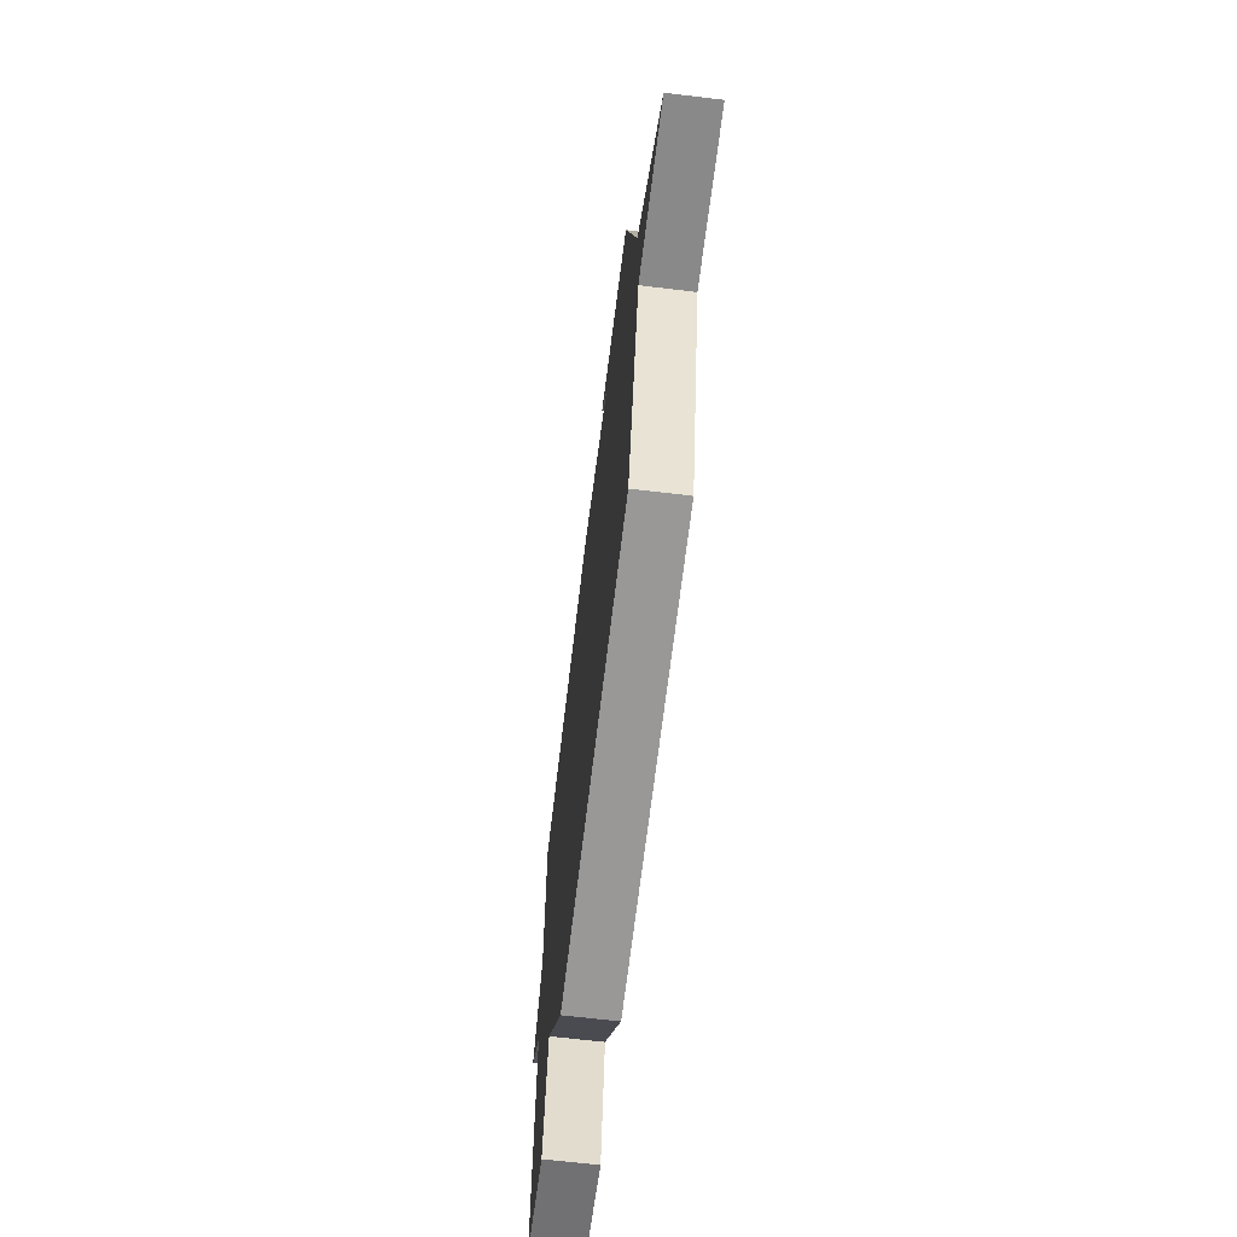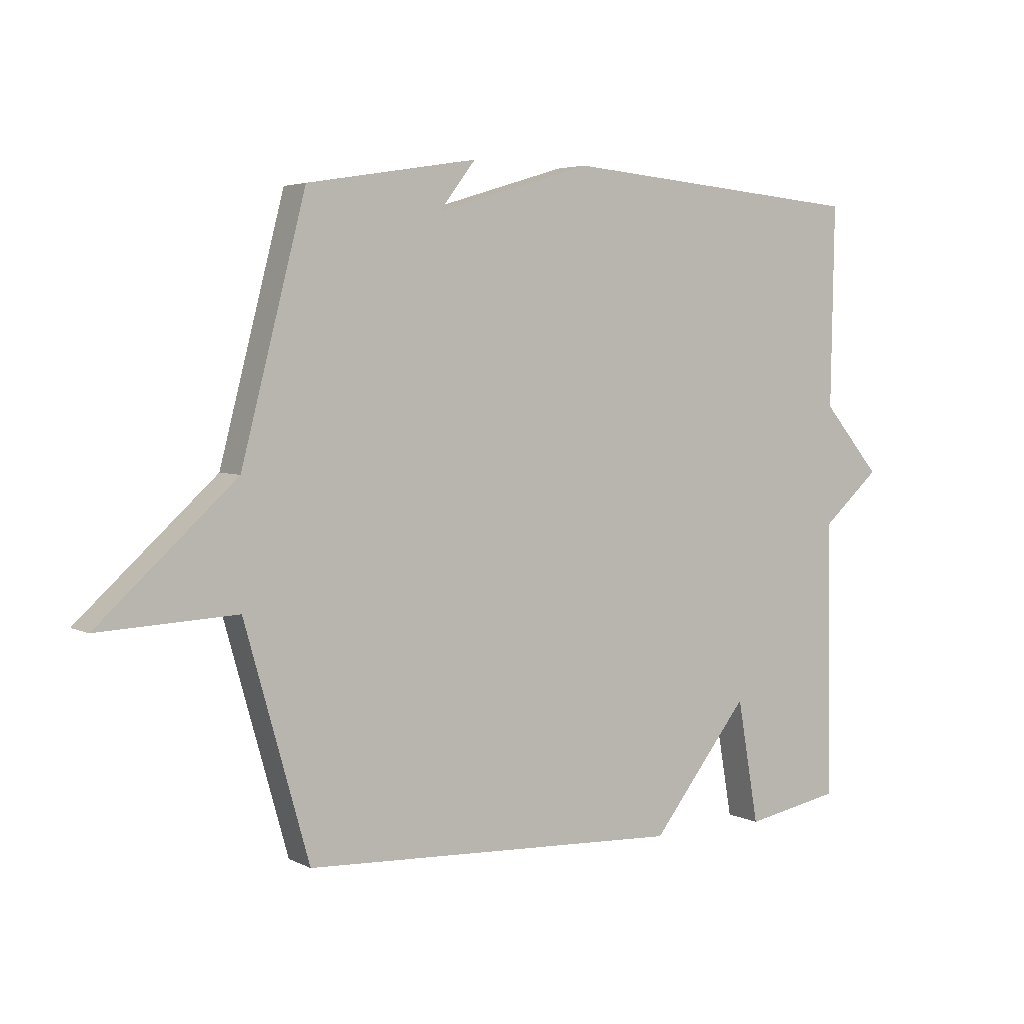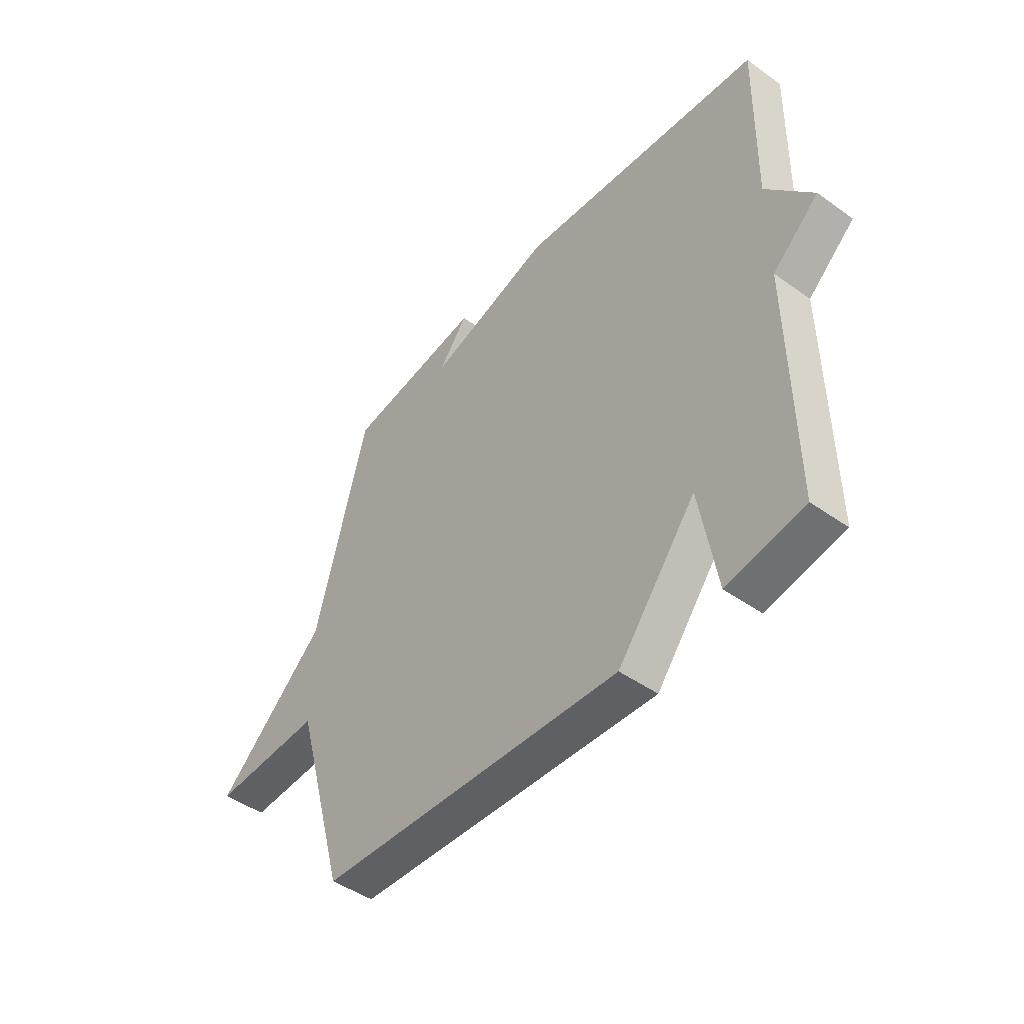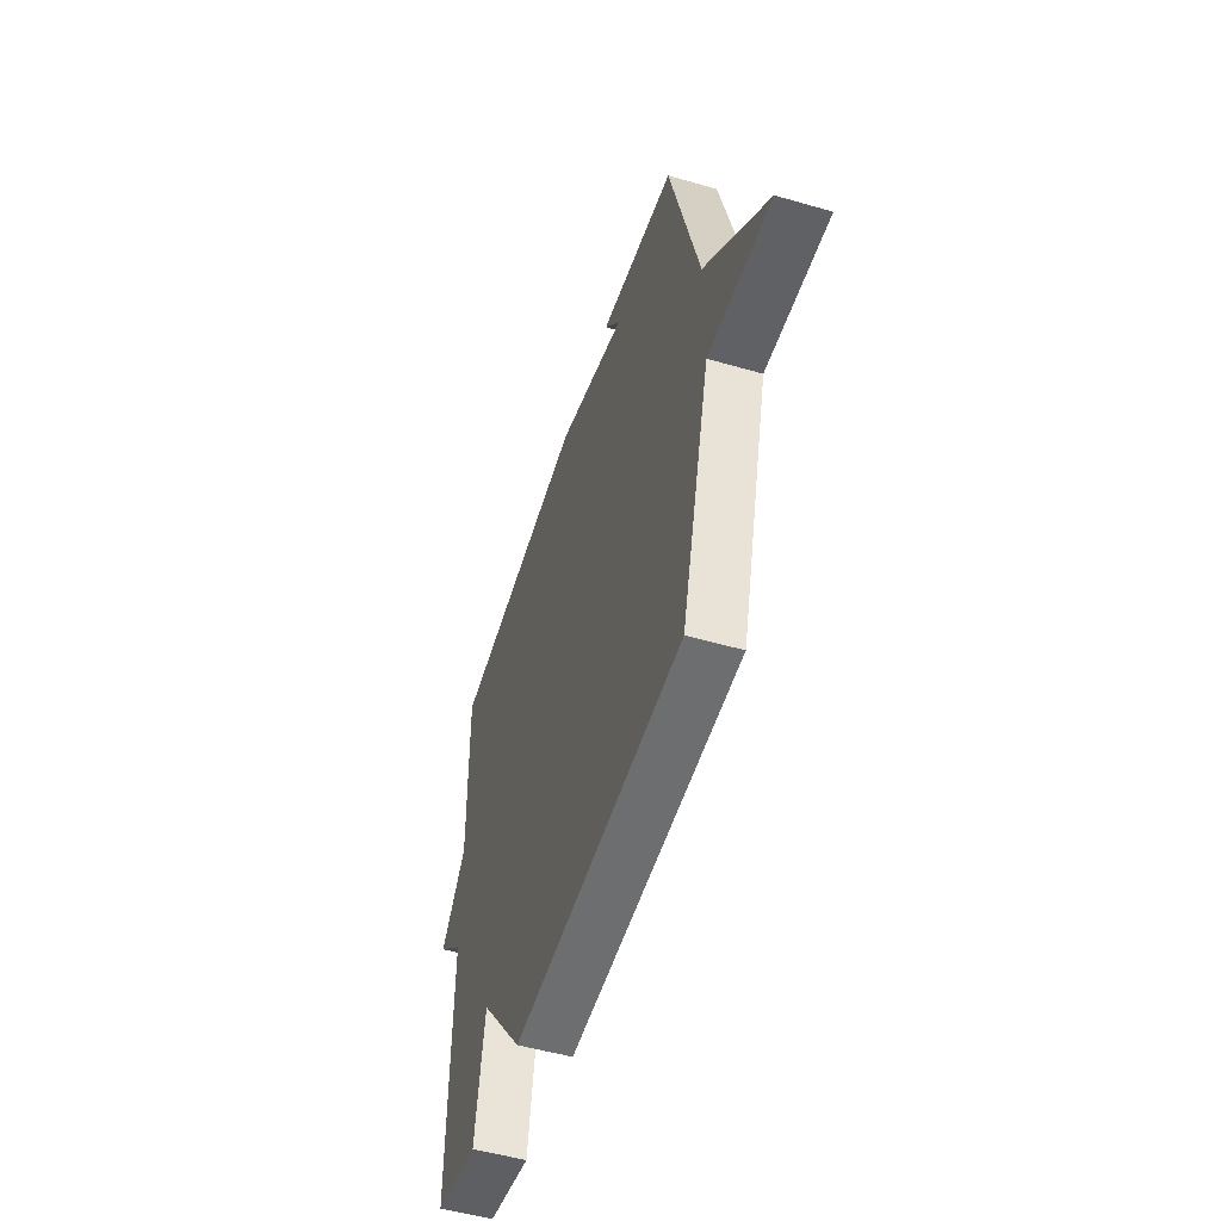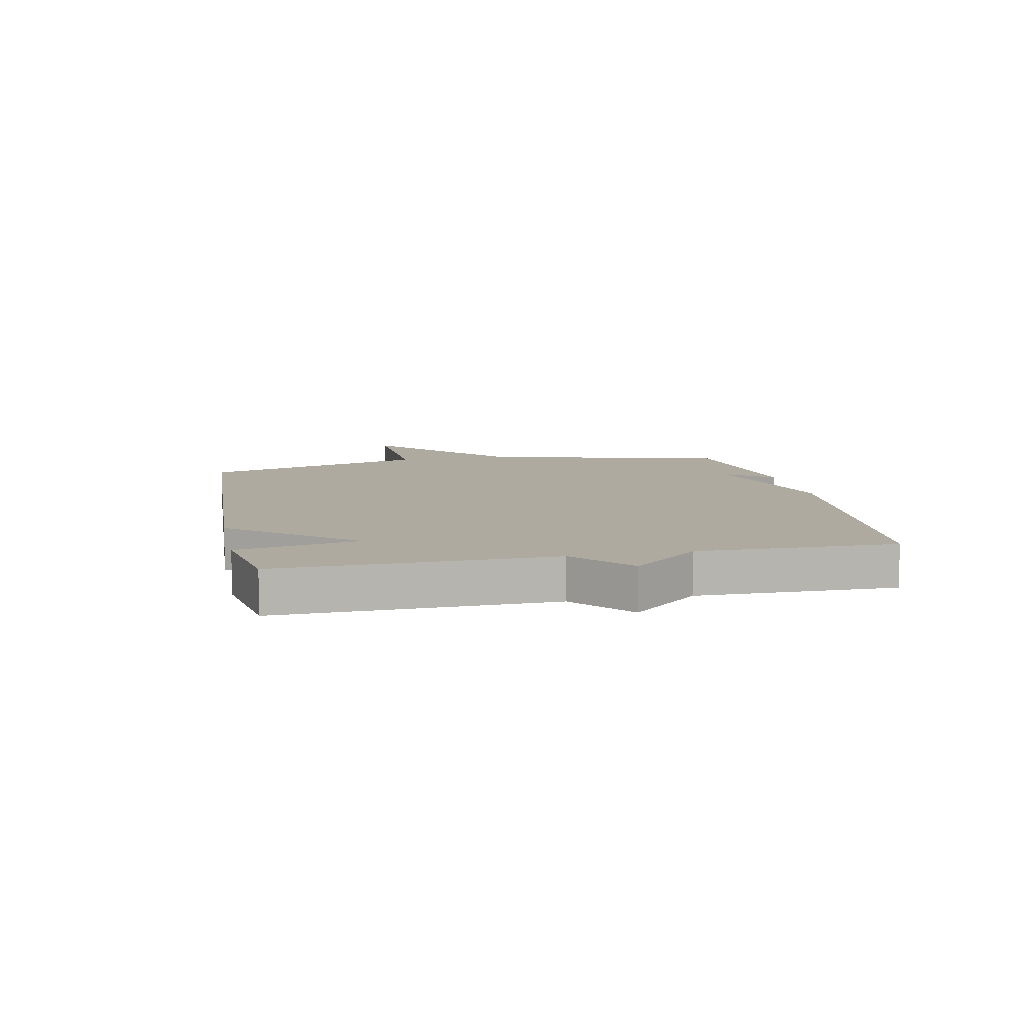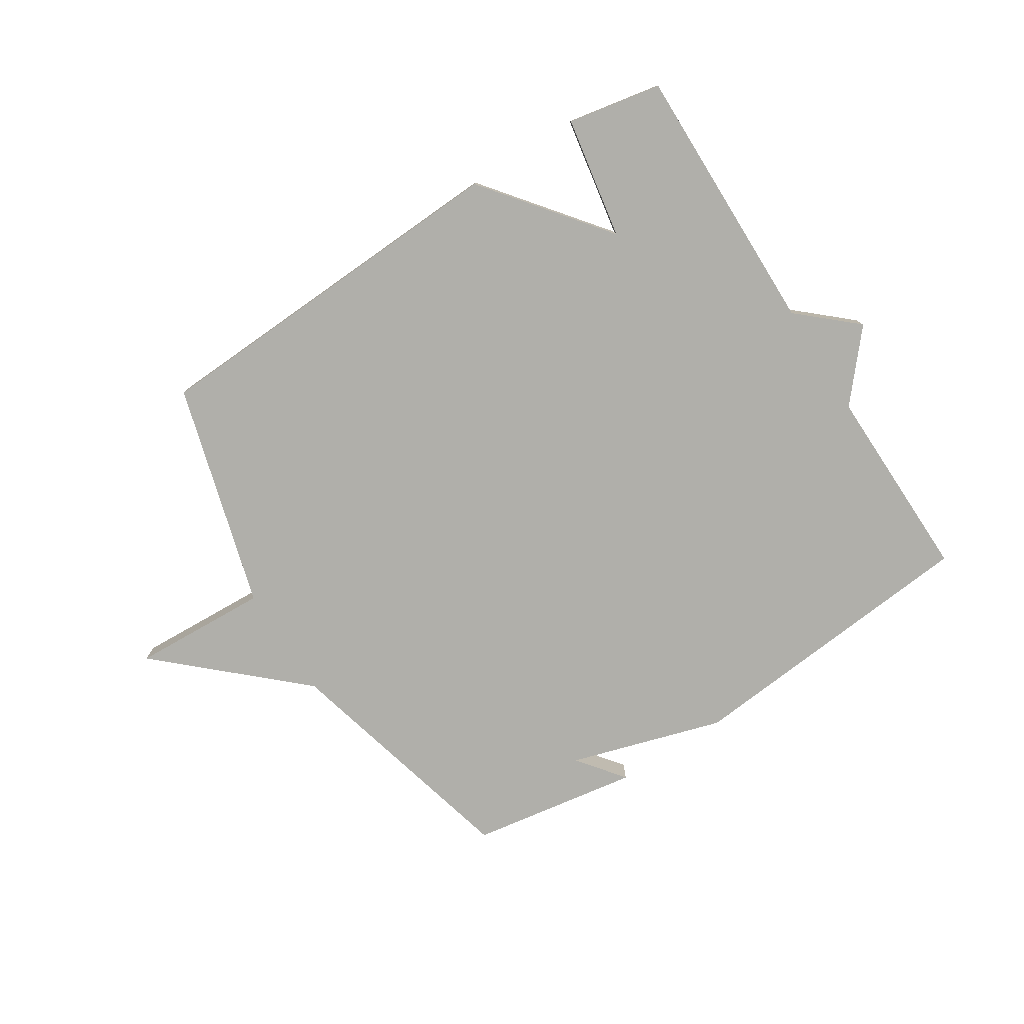
<metadata>
{"format":"obj","ext":"obj","renderer":"f3d","projection":"perspective","resolution":1024,"background":"white","views":[{"elev":-66.0,"azim":83.1,"up":"+Z"},{"elev":4.3,"azim":147.1,"up":"+Z"},{"elev":-46.1,"azim":-129.2,"up":"+Z"},{"elev":-51.6,"azim":72.6,"up":"+Z"},{"elev":9.5,"azim":-101.7,"up":"+Y"},{"elev":-78.0,"azim":-147.5,"up":"+Y"}]}
</metadata>
<code>
v -0.5 0.07 -0.5
v -0.494 0.07 -0.036
v -0.591 0.07 0.05
v -0.494 0.07 0.164
v -0.5 0.07 0.5
v 0.014 0.07 0.546
v 0.275 0.07 0.467
v 0.214 0.07 0.546
v 0.5 0.07 0.5
v 0.608 0.07 0.083
v 0.84 0.07 -0.128
v 0.608 0.07 -0.117
v 0.5 0.07 -0.5
v -0.14 0.07 -0.53
v -0.304 0.07 -0.322
v -0.34 0.07 -0.53
v -0.5 0 -0.5
v -0.494 0 -0.036
v -0.591 0 0.05
v -0.494 0 0.164
v -0.5 0 0.5
v 0.014 0 0.546
v 0.275 0 0.467
v 0.214 0 0.546
v 0.5 0 0.5
v 0.608 0 0.083
v 0.84 0 -0.128
v 0.608 0 -0.117
v 0.5 0 -0.5
v -0.14 0 -0.53
v -0.304 0 -0.322
v -0.34 0 -0.53
f 15 16 1 2
f 14 15 2
f 13 14 2
f 12 13 2
f 2 3 4
f 12 2 4
f 11 12 4
f 10 11 4
f 7 8 9 10
f 6 7 10
f 5 6 10
f 4 5 10
f 18 17 32 31
f 18 31 30
f 18 30 29
f 18 29 28
f 20 19 18
f 20 18 28
f 20 28 27
f 20 27 26
f 26 25 24 23
f 26 23 22
f 26 22 21
f 26 21 20
f 1 17 18 2
f 2 18 19 3
f 3 19 20 4
f 4 20 21 5
f 5 21 22 6
f 6 22 23 7
f 7 23 24 8
f 8 24 25 9
f 9 25 26 10
f 10 26 27 11
f 11 27 28 12
f 12 28 29 13
f 13 29 30 14
f 14 30 31 15
f 15 31 32 16
f 16 32 17 1

</code>
